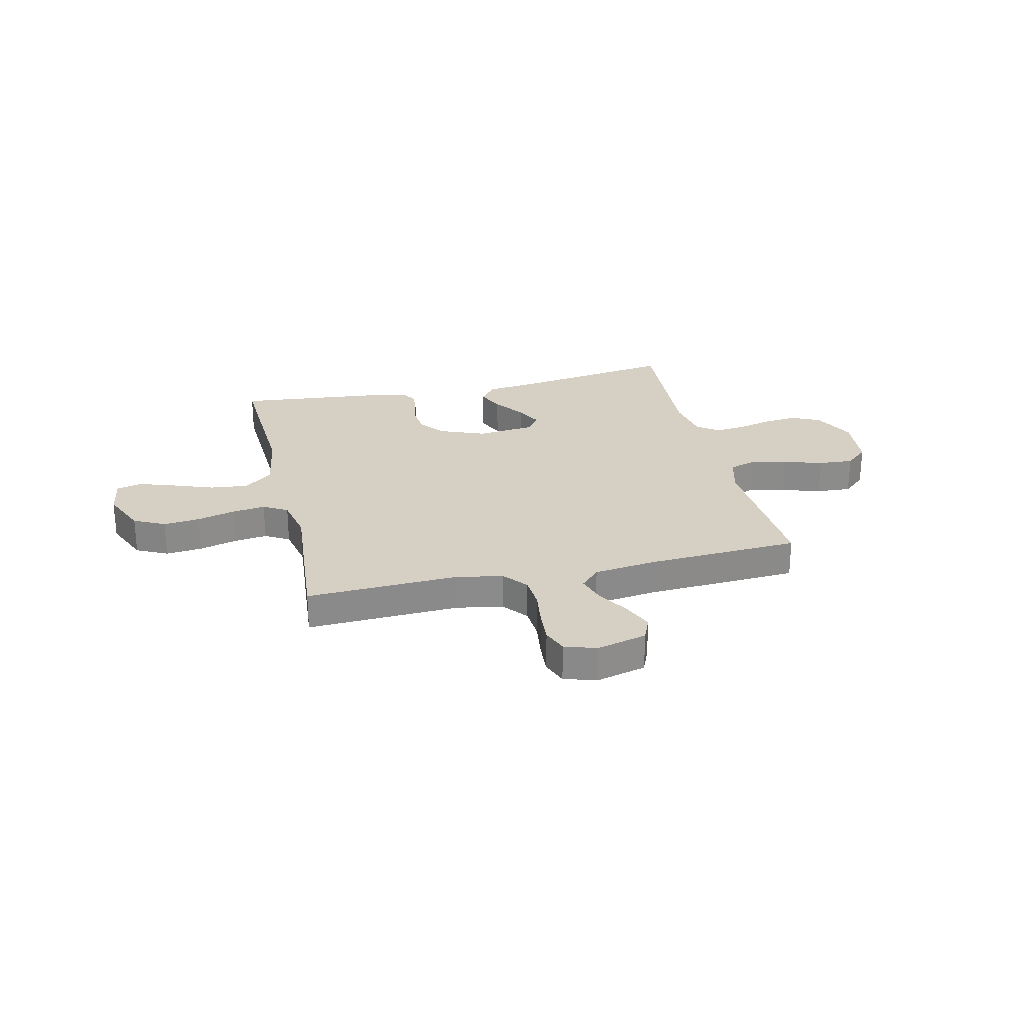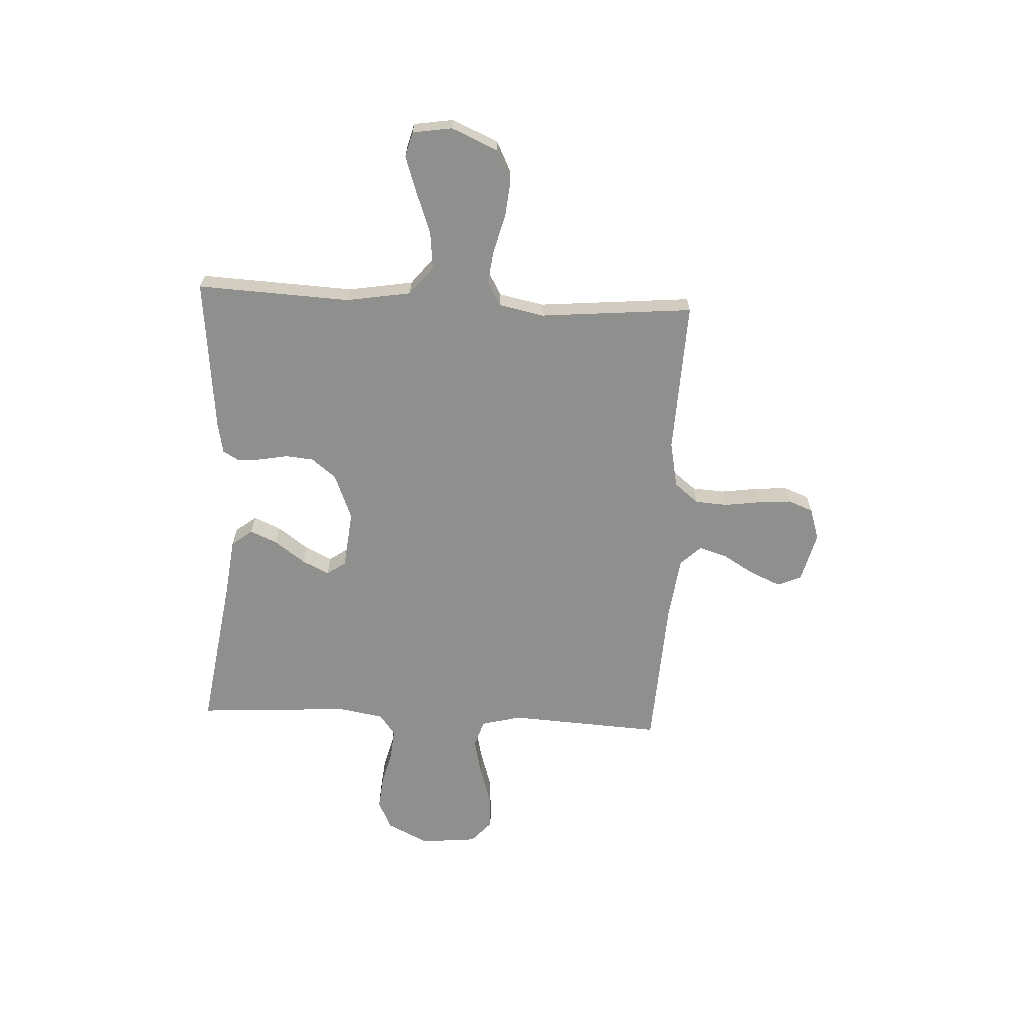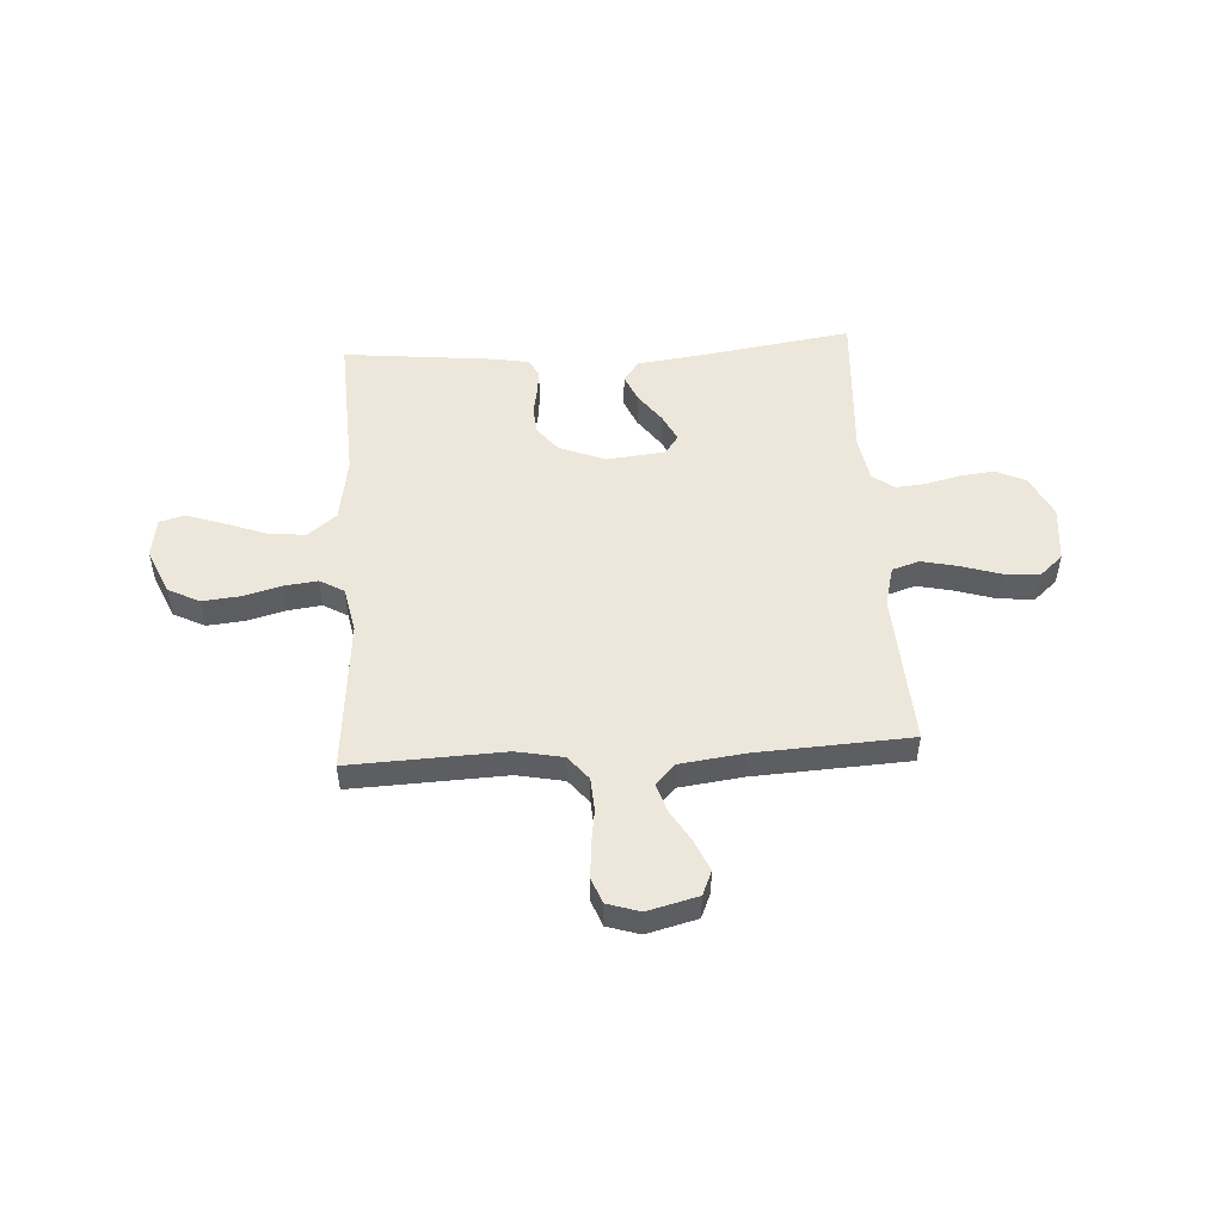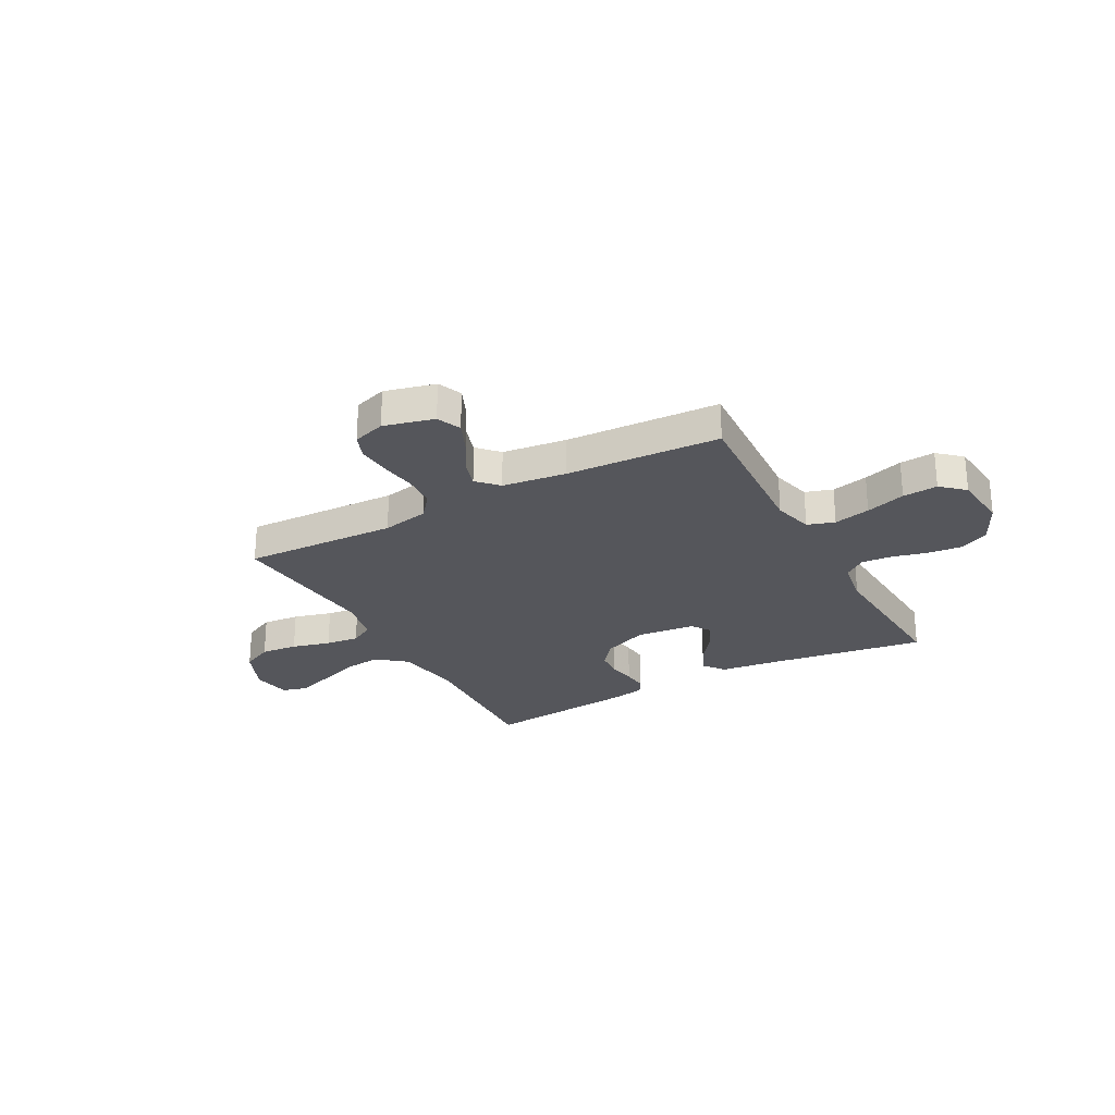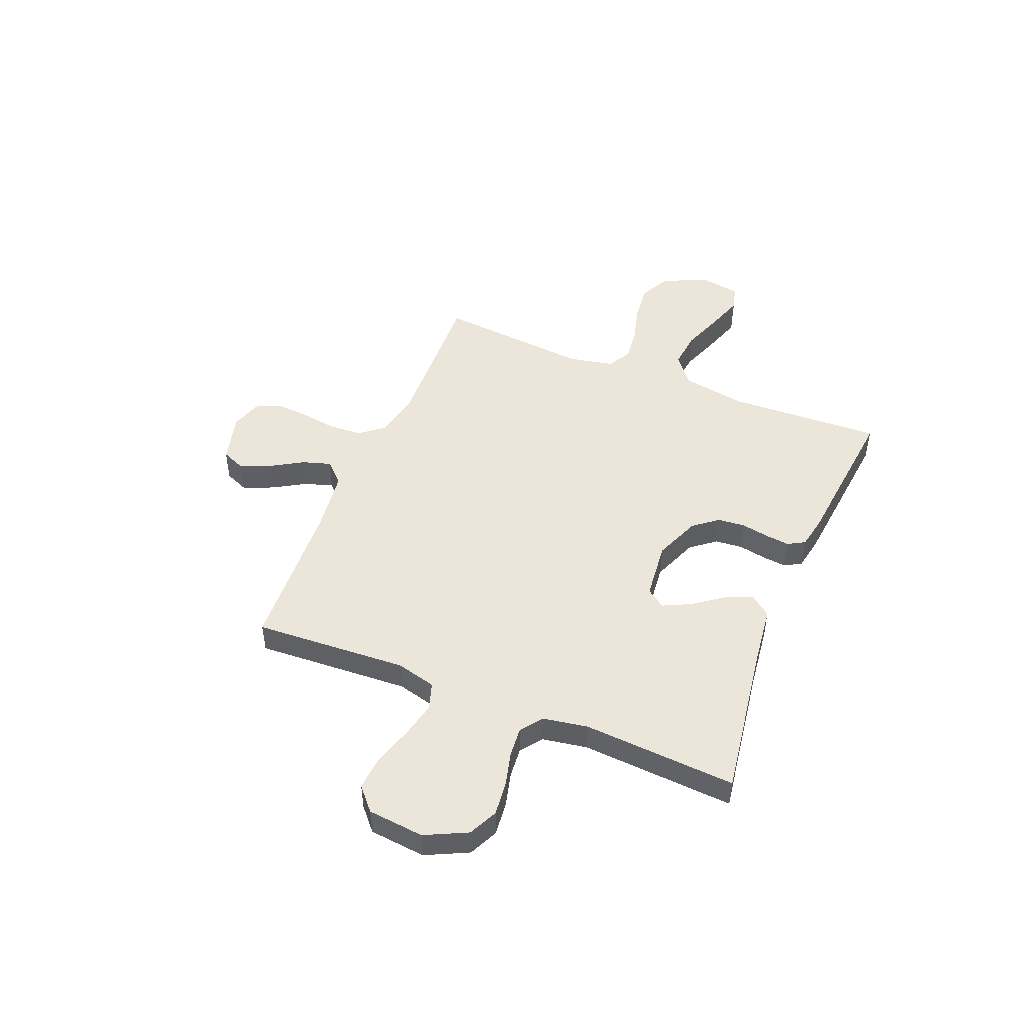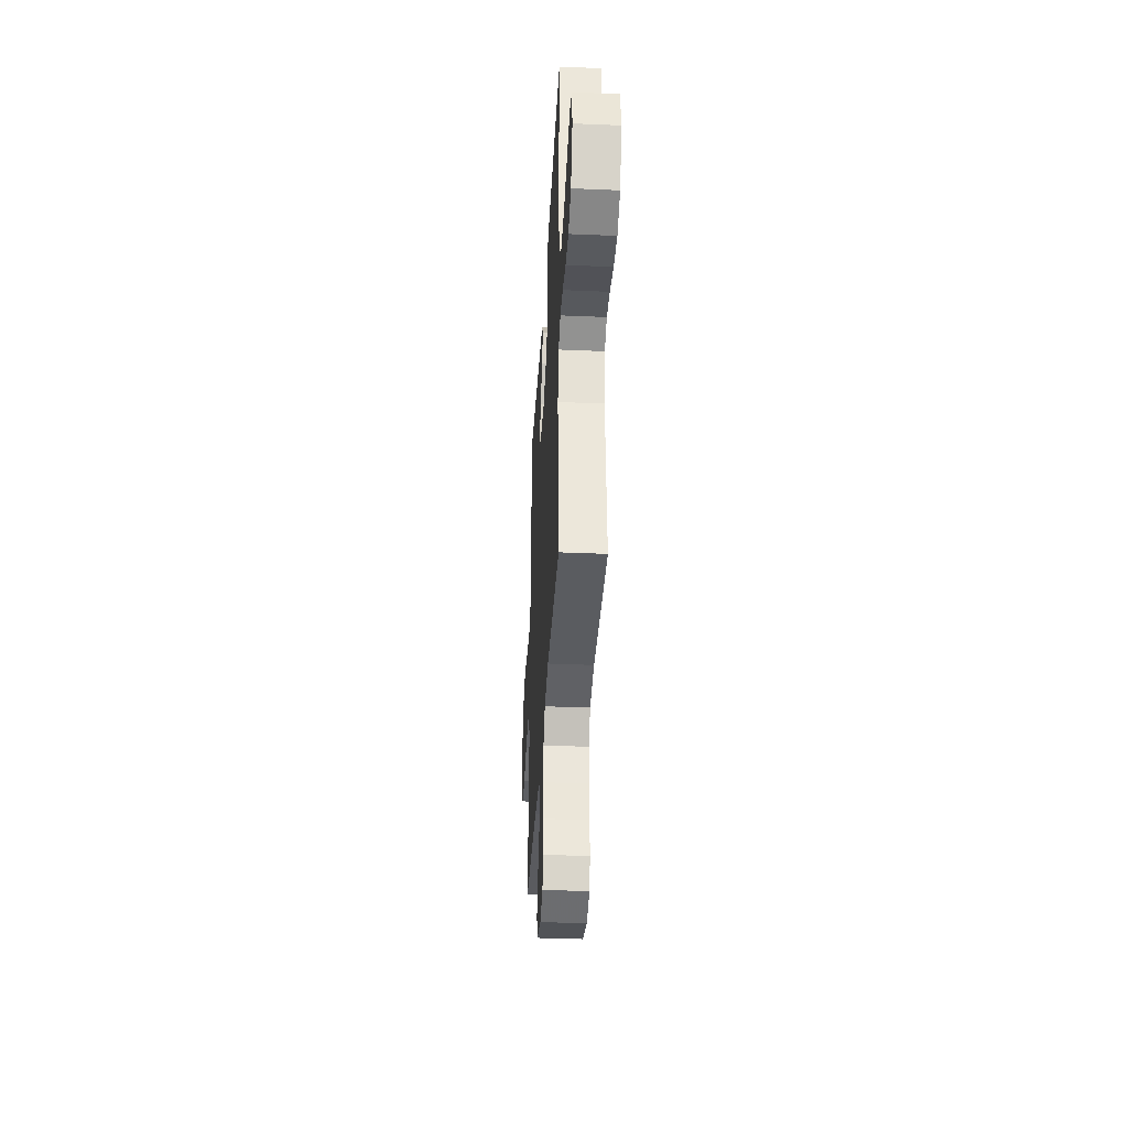
<metadata>
{"format":"obj","ext":"obj","renderer":"f3d","projection":"perspective","resolution":1024,"background":"white","views":[{"elev":26.3,"azim":166.9,"up":"+Y"},{"elev":-65.2,"azim":87.1,"up":"+Y"},{"elev":50.5,"azim":176.5,"up":"+Y"},{"elev":-26.2,"azim":-151.5,"up":"+Y"},{"elev":48.2,"azim":-67.8,"up":"+Y"},{"elev":-36.3,"azim":86.8,"up":"+Z"}]}
</metadata>
<code>
v -0.5 0.07 0.5
v -0.2 0.07 0.455
v -0.079 0.07 0.44
v -0.048 0.07 0.4
v -0.071 0.07 0.346
v -0.114 0.07 0.287
v -0.14 0.07 0.234
v -0.114 0.07 0.197
v 0 0.07 0.185
v 0.09 0.07 0.221
v 0.128 0.07 0.269
v 0.133 0.07 0.323
v 0.123 0.07 0.377
v 0.118 0.07 0.424
v 0.137 0.07 0.457
v 0.2 0.07 0.469
v 0.5 0.07 0.5
v 0.486 0.07 0.2
v 0.507 0.07 0.073
v 0.563 0.07 0.028
v 0.637 0.07 0.036
v 0.718 0.07 0.066
v 0.789 0.07 0.09
v 0.838 0.07 0.077
v 0.85 0.07 0
v 0.811 0.07 -0.09
v 0.75 0.07 -0.12
v 0.678 0.07 -0.113
v 0.603 0.07 -0.093
v 0.538 0.07 -0.085
v 0.491 0.07 -0.112
v 0.473 0.07 -0.2
v 0.5 0.07 -0.5
v 0.2 0.07 -0.488
v 0.109 0.07 -0.506
v 0.071 0.07 -0.553
v 0.067 0.07 -0.617
v 0.077 0.07 -0.687
v 0.082 0.07 -0.752
v 0.063 0.07 -0.801
v 0 0.07 -0.821
v -0.098 0.07 -0.796
v -0.118 0.07 -0.749
v -0.092 0.07 -0.689
v -0.055 0.07 -0.627
v -0.038 0.07 -0.572
v -0.076 0.07 -0.532
v -0.2 0.07 -0.516
v -0.5 0.07 -0.5
v -0.483 0.07 -0.2
v -0.503 0.07 -0.122
v -0.556 0.07 -0.105
v -0.627 0.07 -0.121
v -0.704 0.07 -0.145
v -0.772 0.07 -0.15
v -0.817 0.07 -0.11
v -0.828 0.07 0
v -0.788 0.07 0.082
v -0.731 0.07 0.109
v -0.664 0.07 0.102
v -0.597 0.07 0.085
v -0.538 0.07 0.08
v -0.496 0.07 0.111
v -0.481 0.07 0.2
v -0.5 0 0.5
v -0.2 0 0.455
v -0.079 0 0.44
v -0.048 0 0.4
v -0.071 0 0.346
v -0.114 0 0.287
v -0.14 0 0.234
v -0.114 0 0.197
v 0 0 0.185
v 0.09 0 0.221
v 0.128 0 0.269
v 0.133 0 0.323
v 0.123 0 0.377
v 0.118 0 0.424
v 0.137 0 0.457
v 0.2 0 0.469
v 0.5 0 0.5
v 0.486 0 0.2
v 0.507 0 0.073
v 0.563 0 0.028
v 0.637 0 0.036
v 0.718 0 0.066
v 0.789 0 0.09
v 0.838 0 0.077
v 0.85 0 0
v 0.811 0 -0.09
v 0.75 0 -0.12
v 0.678 0 -0.113
v 0.603 0 -0.093
v 0.538 0 -0.085
v 0.491 0 -0.112
v 0.473 0 -0.2
v 0.5 0 -0.5
v 0.2 0 -0.488
v 0.109 0 -0.506
v 0.071 0 -0.553
v 0.067 0 -0.617
v 0.077 0 -0.687
v 0.082 0 -0.752
v 0.063 0 -0.801
v 0 0 -0.821
v -0.098 0 -0.796
v -0.118 0 -0.749
v -0.092 0 -0.689
v -0.055 0 -0.627
v -0.038 0 -0.572
v -0.076 0 -0.532
v -0.2 0 -0.516
v -0.5 0 -0.5
v -0.483 0 -0.2
v -0.503 0 -0.122
v -0.556 0 -0.105
v -0.627 0 -0.121
v -0.704 0 -0.145
v -0.772 0 -0.15
v -0.817 0 -0.11
v -0.828 0 0
v -0.788 0 0.082
v -0.731 0 0.109
v -0.664 0 0.102
v -0.597 0 0.085
v -0.538 0 0.08
v -0.496 0 0.111
v -0.481 0 0.2
f 59 60 61
f 58 59 61
f 57 58 61
f 56 57 61
f 55 56 61
f 54 55 61
f 53 54 61
f 52 53 61 62
f 51 52 62 63
f 48 49 50
f 51 63 64
f 50 51 64
f 48 50 64
f 47 48 64
f 43 44 45
f 42 43 45
f 41 42 45
f 40 41 45
f 39 40 45
f 38 39 45
f 37 38 45
f 36 37 45 46
f 47 64 1
f 46 47 1
f 36 46 1
f 35 36 1
f 27 28 29
f 26 27 29
f 25 26 29
f 24 25 29
f 23 24 29
f 22 23 29
f 21 22 29
f 20 21 29 30
f 19 20 30 31
f 16 17 18
f 15 16 18
f 14 15 18
f 13 14 18
f 12 13 18
f 19 31 32
f 18 19 32
f 12 18 32
f 11 12 32
f 4 5 6
f 3 4 6
f 2 3 6
f 2 6 7
f 1 2 7
f 1 7 8
f 35 1 8
f 34 35 8
f 32 33 34
f 11 32 34
f 10 11 34
f 34 8 9
f 9 10 34
f 125 124 123
f 125 123 122
f 125 122 121
f 125 121 120
f 125 120 119
f 125 119 118
f 125 118 117
f 126 125 117 116
f 127 126 116 115
f 114 113 112
f 128 127 115
f 128 115 114
f 128 114 112
f 128 112 111
f 109 108 107
f 109 107 106
f 109 106 105
f 109 105 104
f 109 104 103
f 109 103 102
f 109 102 101
f 110 109 101 100
f 65 128 111
f 65 111 110
f 65 110 100
f 65 100 99
f 93 92 91
f 93 91 90
f 93 90 89
f 93 89 88
f 93 88 87
f 93 87 86
f 93 86 85
f 94 93 85 84
f 95 94 84 83
f 82 81 80
f 82 80 79
f 82 79 78
f 82 78 77
f 82 77 76
f 96 95 83
f 96 83 82
f 96 82 76
f 96 76 75
f 70 69 68
f 70 68 67
f 70 67 66
f 71 70 66
f 71 66 65
f 72 71 65
f 72 65 99
f 72 99 98
f 98 97 96
f 98 96 75
f 98 75 74
f 73 72 98
f 98 74 73
f 1 65 66 2
f 2 66 67 3
f 3 67 68 4
f 4 68 69 5
f 5 69 70 6
f 6 70 71 7
f 7 71 72 8
f 8 72 73 9
f 9 73 74 10
f 10 74 75 11
f 11 75 76 12
f 12 76 77 13
f 13 77 78 14
f 14 78 79 15
f 15 79 80 16
f 16 80 81 17
f 17 81 82 18
f 18 82 83 19
f 19 83 84 20
f 20 84 85 21
f 21 85 86 22
f 22 86 87 23
f 23 87 88 24
f 24 88 89 25
f 25 89 90 26
f 26 90 91 27
f 27 91 92 28
f 28 92 93 29
f 29 93 94 30
f 30 94 95 31
f 31 95 96 32
f 32 96 97 33
f 33 97 98 34
f 34 98 99 35
f 35 99 100 36
f 36 100 101 37
f 37 101 102 38
f 38 102 103 39
f 39 103 104 40
f 40 104 105 41
f 41 105 106 42
f 42 106 107 43
f 43 107 108 44
f 44 108 109 45
f 45 109 110 46
f 46 110 111 47
f 47 111 112 48
f 48 112 113 49
f 49 113 114 50
f 50 114 115 51
f 51 115 116 52
f 52 116 117 53
f 53 117 118 54
f 54 118 119 55
f 55 119 120 56
f 56 120 121 57
f 57 121 122 58
f 58 122 123 59
f 59 123 124 60
f 60 124 125 61
f 61 125 126 62
f 62 126 127 63
f 63 127 128 64
f 64 128 65 1

</code>
